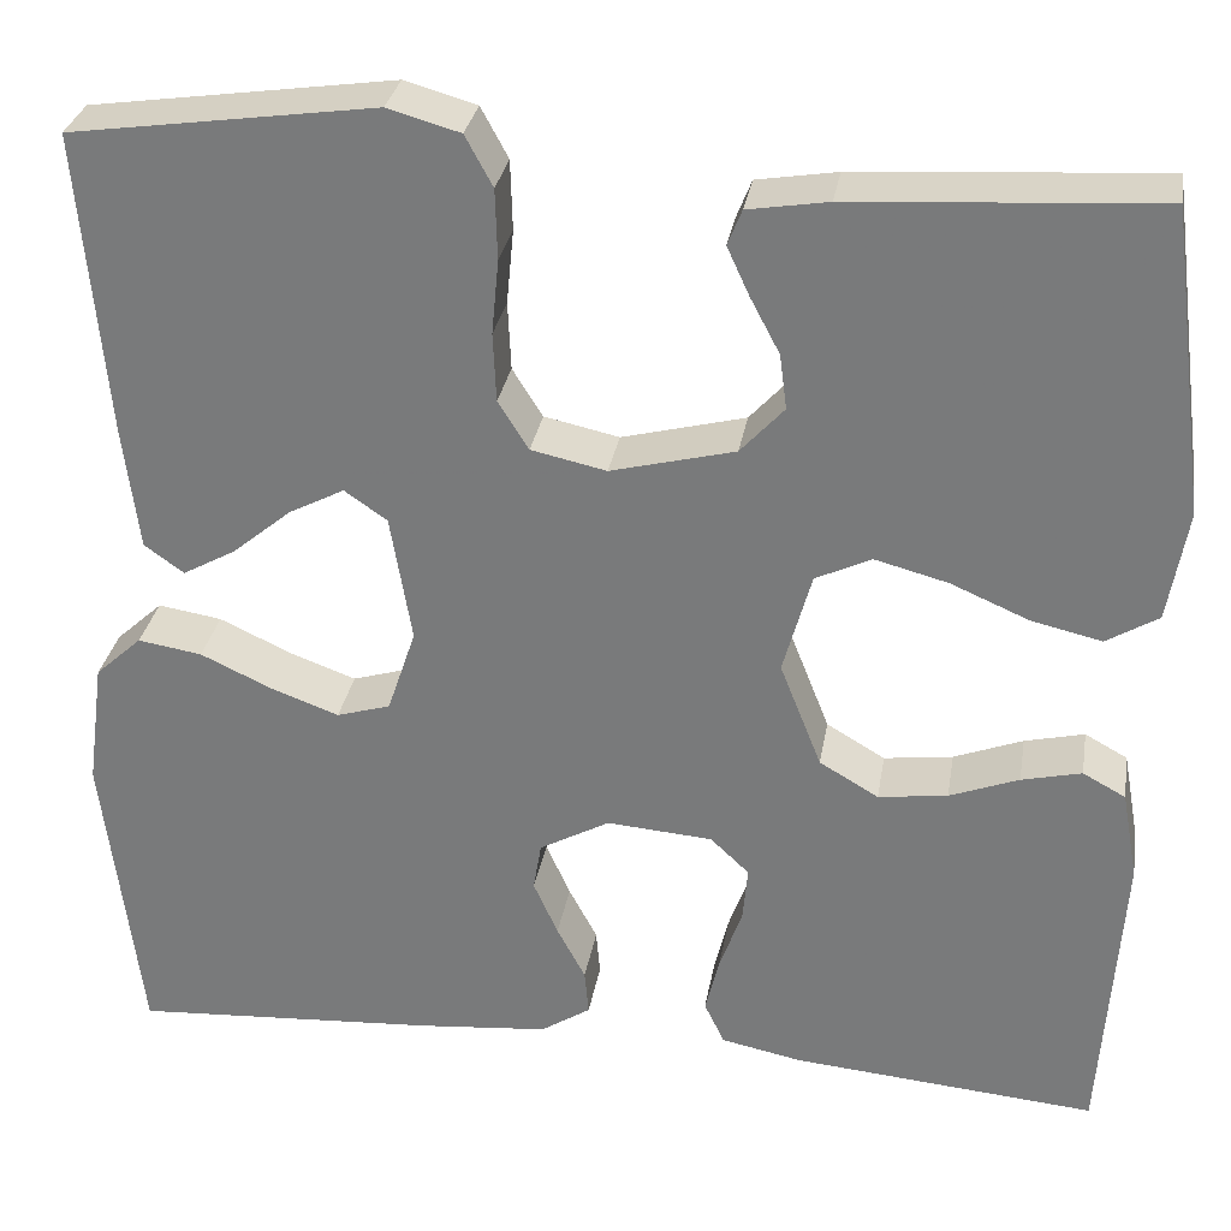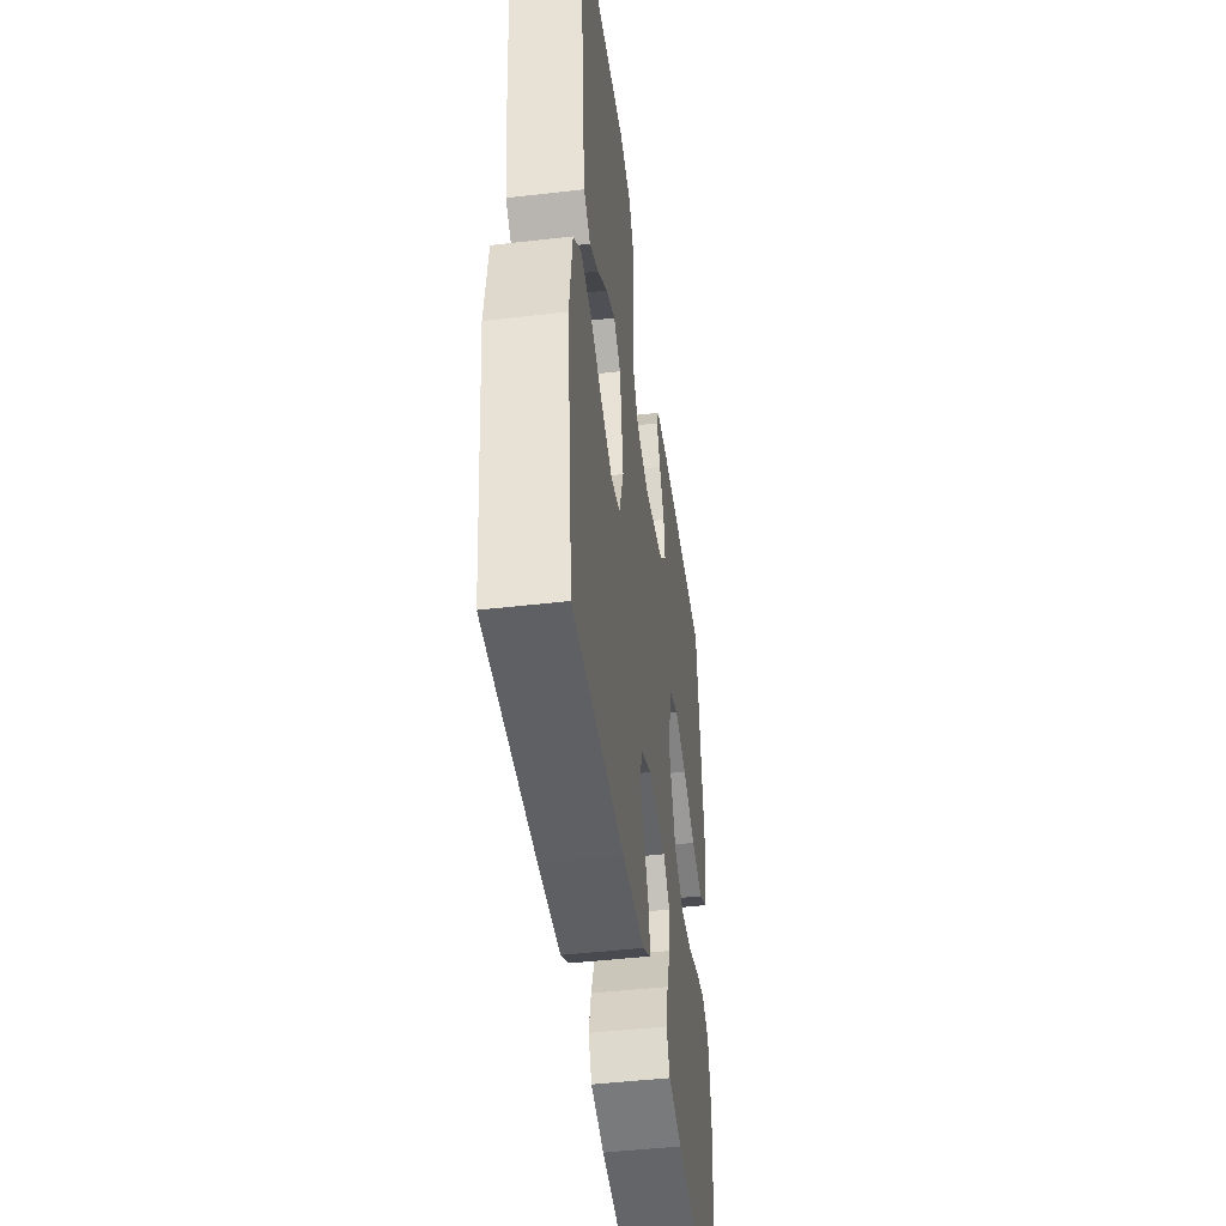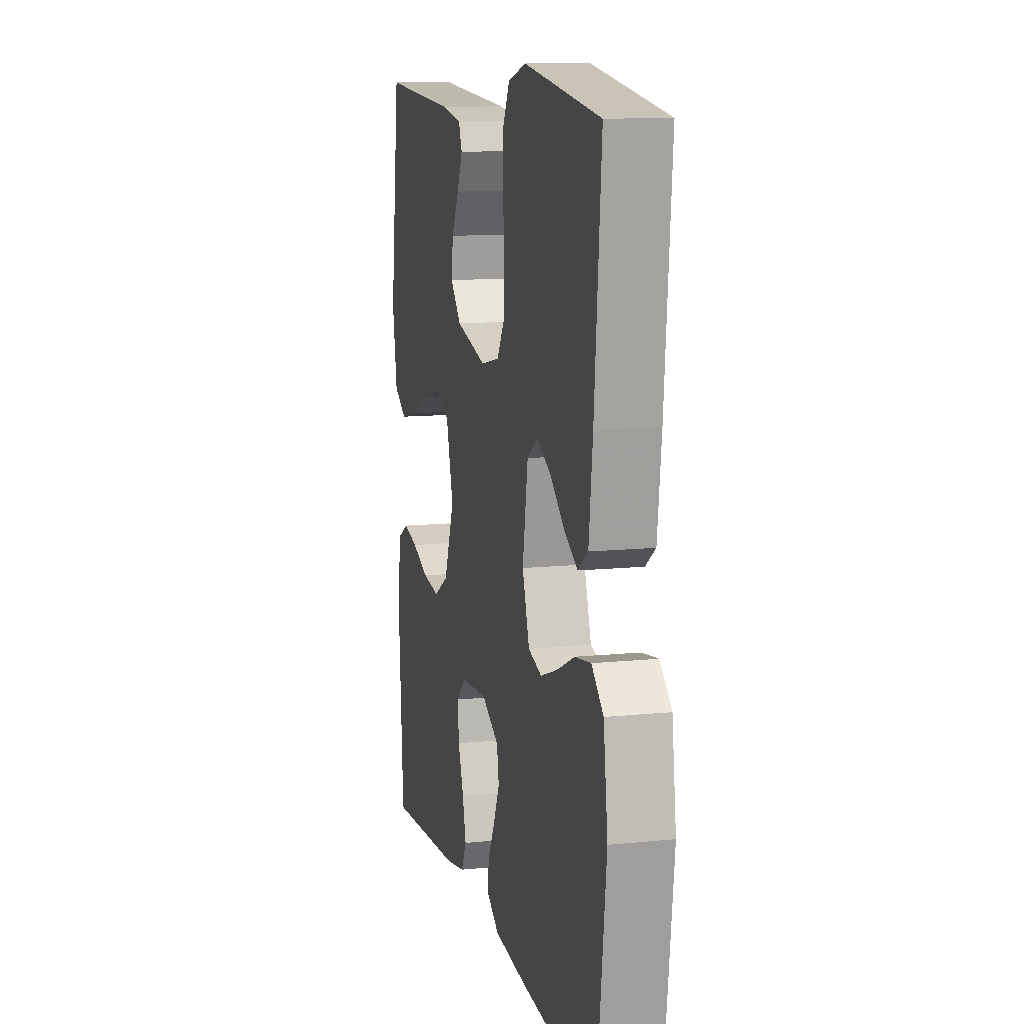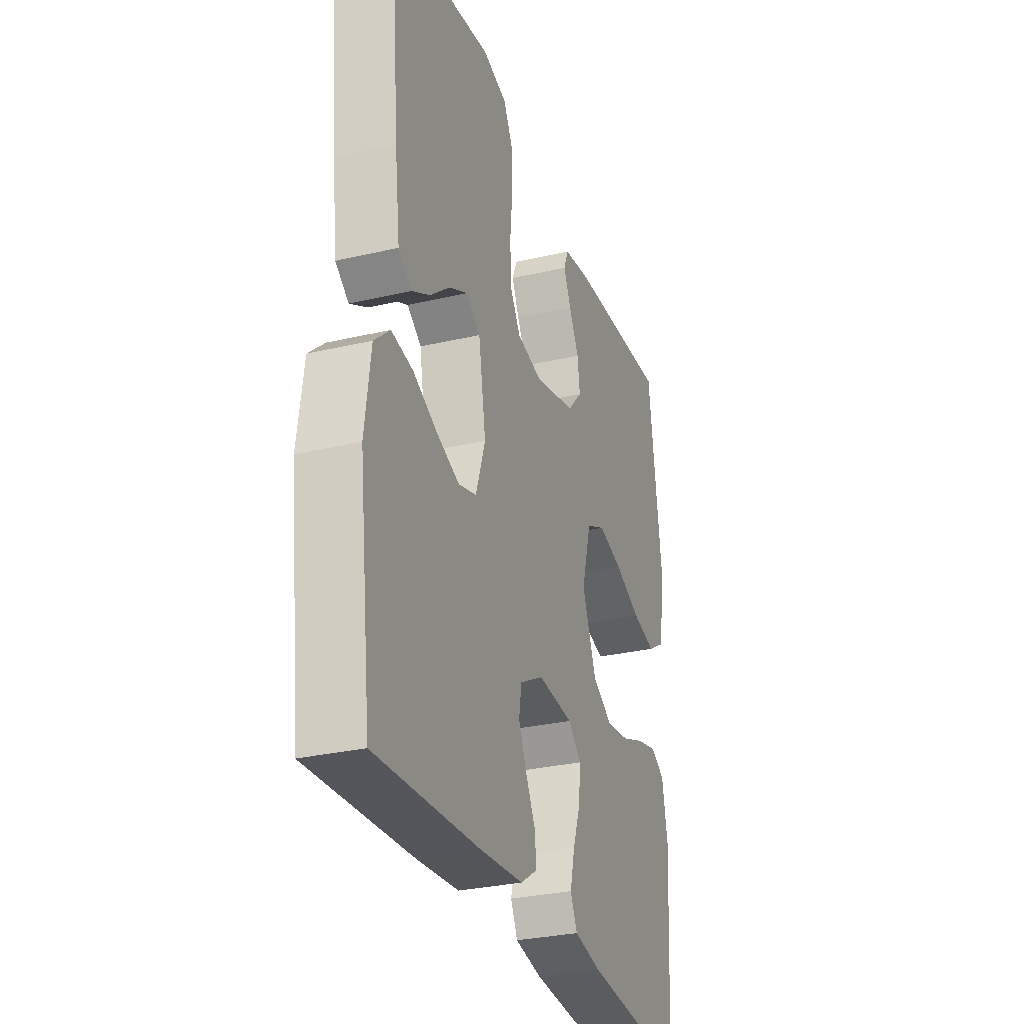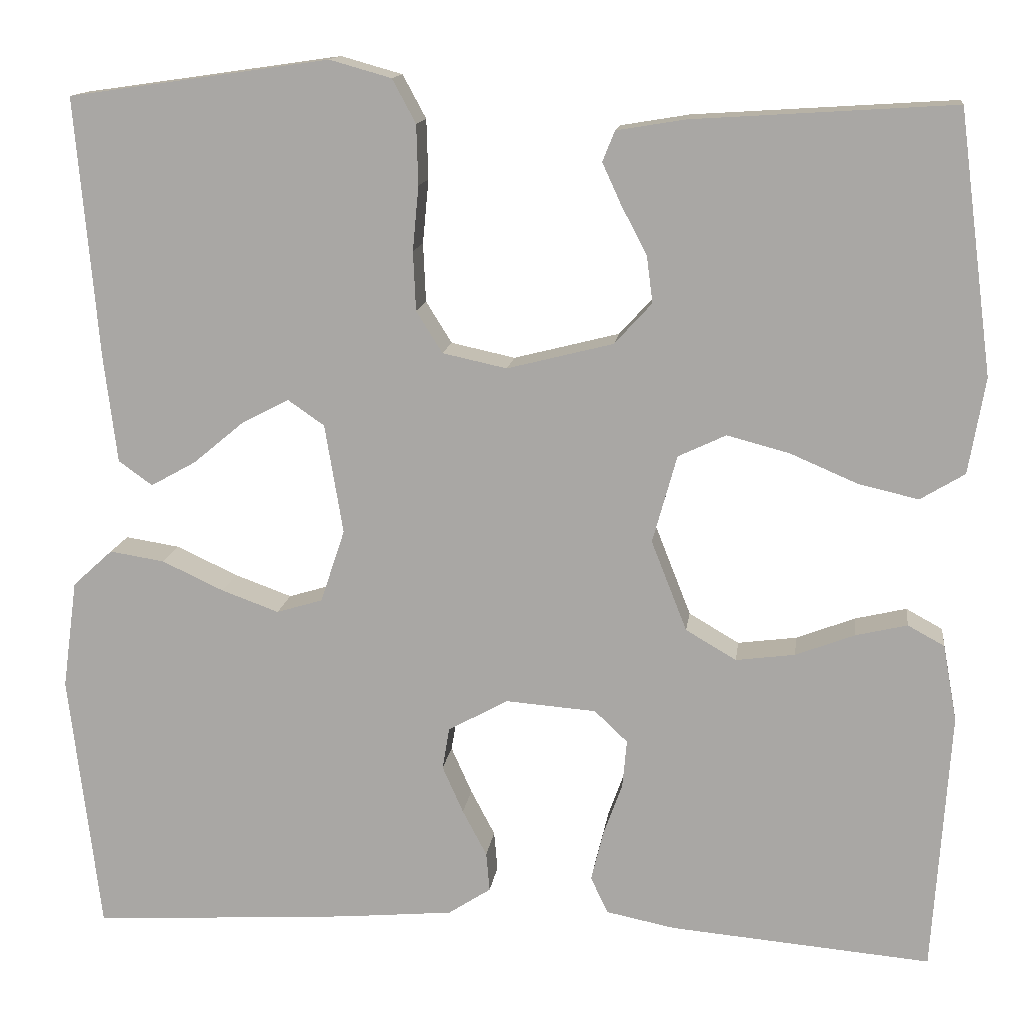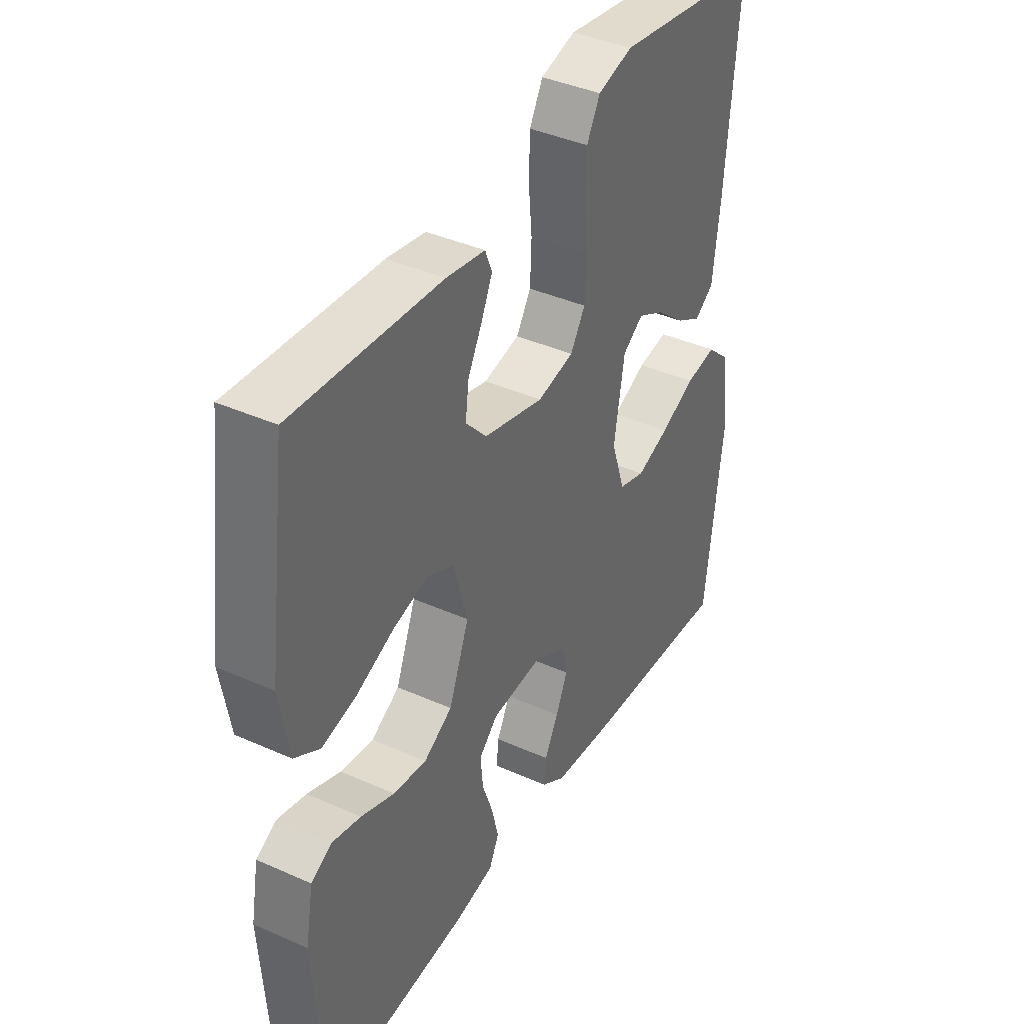
<metadata>
{"format":"obj","ext":"obj","renderer":"f3d","projection":"perspective","resolution":1024,"background":"white","views":[{"elev":30.5,"azim":9.5,"up":"+Z"},{"elev":-46.8,"azim":-82.5,"up":"+Z"},{"elev":11.8,"azim":-103.7,"up":"+Z"},{"elev":-29.8,"azim":-71.1,"up":"+Z"},{"elev":13.6,"azim":7.4,"up":"+Z"},{"elev":39.7,"azim":119.0,"up":"+Z"}]}
</metadata>
<code>
v 0.5 0.07 0.5
v 0.539 0.07 0.2
v 0.52 0.07 0.09
v 0.469 0.07 0.059
v 0.4 0.07 0.075
v 0.323 0.07 0.108
v 0.251 0.07 0.127
v 0.196 0.07 0.101
v 0.168 0.07 0
v 0.209 0.07 -0.104
v 0.267 0.07 -0.138
v 0.335 0.07 -0.129
v 0.403 0.07 -0.103
v 0.462 0.07 -0.089
v 0.504 0.07 -0.112
v 0.52 0.07 -0.2
v 0.5 0.07 -0.5
v 0.2 0.07 -0.474
v 0.121 0.07 -0.458
v 0.101 0.07 -0.416
v 0.115 0.07 -0.359
v 0.137 0.07 -0.298
v 0.142 0.07 -0.243
v 0.104 0.07 -0.207
v 0 0.07 -0.199
v -0.069 0.07 -0.237
v -0.077 0.07 -0.285
v -0.053 0.07 -0.339
v -0.025 0.07 -0.392
v -0.021 0.07 -0.437
v -0.07 0.07 -0.469
v -0.2 0.07 -0.481
v -0.5 0.07 -0.5
v -0.536 0.07 -0.2
v -0.519 0.07 -0.075
v -0.473 0.07 -0.033
v -0.41 0.07 -0.043
v -0.339 0.07 -0.076
v -0.273 0.07 -0.1
v -0.22 0.07 -0.084
v -0.192 0.07 0
v -0.213 0.07 0.126
v -0.255 0.07 0.155
v -0.309 0.07 0.127
v -0.368 0.07 0.078
v -0.42 0.07 0.049
v -0.459 0.07 0.077
v -0.474 0.07 0.2
v -0.5 0.07 0.5
v -0.2 0.07 0.543
v -0.129 0.07 0.523
v -0.102 0.07 0.473
v -0.1 0.07 0.404
v -0.107 0.07 0.33
v -0.104 0.07 0.262
v -0.074 0.07 0.214
v 0 0.07 0.198
v 0.122 0.07 0.229
v 0.165 0.07 0.276
v 0.158 0.07 0.33
v 0.129 0.07 0.385
v 0.107 0.07 0.433
v 0.121 0.07 0.468
v 0.2 0.07 0.481
v 0.5 0 0.5
v 0.539 0 0.2
v 0.52 0 0.09
v 0.469 0 0.059
v 0.4 0 0.075
v 0.323 0 0.108
v 0.251 0 0.127
v 0.196 0 0.101
v 0.168 0 0
v 0.209 0 -0.104
v 0.267 0 -0.138
v 0.335 0 -0.129
v 0.403 0 -0.103
v 0.462 0 -0.089
v 0.504 0 -0.112
v 0.52 0 -0.2
v 0.5 0 -0.5
v 0.2 0 -0.474
v 0.121 0 -0.458
v 0.101 0 -0.416
v 0.115 0 -0.359
v 0.137 0 -0.298
v 0.142 0 -0.243
v 0.104 0 -0.207
v 0 0 -0.199
v -0.069 0 -0.237
v -0.077 0 -0.285
v -0.053 0 -0.339
v -0.025 0 -0.392
v -0.021 0 -0.437
v -0.07 0 -0.469
v -0.2 0 -0.481
v -0.5 0 -0.5
v -0.536 0 -0.2
v -0.519 0 -0.075
v -0.473 0 -0.033
v -0.41 0 -0.043
v -0.339 0 -0.076
v -0.273 0 -0.1
v -0.22 0 -0.084
v -0.192 0 0
v -0.213 0 0.126
v -0.255 0 0.155
v -0.309 0 0.127
v -0.368 0 0.078
v -0.42 0 0.049
v -0.459 0 0.077
v -0.474 0 0.2
v -0.5 0 0.5
v -0.2 0 0.543
v -0.129 0 0.523
v -0.102 0 0.473
v -0.1 0 0.404
v -0.107 0 0.33
v -0.104 0 0.262
v -0.074 0 0.214
v 0 0 0.198
v 0.122 0 0.229
v 0.165 0 0.276
v 0.158 0 0.33
v 0.129 0 0.385
v 0.107 0 0.433
v 0.121 0 0.468
v 0.2 0 0.481
f 60 61 62 63
f 60 63 64 1
f 51 52 53 54
f 51 54 55
f 50 51 55
f 49 50 55
f 48 49 55 56
f 44 45 46 47
f 43 44 47 48
f 35 36 37 38
f 35 38 39
f 34 35 39
f 33 34 39 40
f 31 32 33 40
f 28 29 30 31
f 27 28 31 40
f 19 20 21 22
f 17 18 19 22
f 17 22 23
f 16 17 23 24
f 12 13 14 15
f 11 12 15 16
f 3 4 5 6
f 3 6 7
f 2 3 7
f 59 60 1 2
f 58 59 2 7
f 57 58 7 8
f 43 48 56 57
f 42 43 57 8
f 41 42 8 9
f 26 27 40 41
f 25 26 41 9
f 11 16 24 25
f 10 11 25
f 9 10 25
f 127 126 125 124
f 65 128 127 124
f 118 117 116 115
f 119 118 115
f 119 115 114
f 119 114 113
f 120 119 113 112
f 111 110 109 108
f 112 111 108 107
f 102 101 100 99
f 103 102 99
f 103 99 98
f 104 103 98 97
f 104 97 96 95
f 95 94 93 92
f 104 95 92 91
f 86 85 84 83
f 86 83 82 81
f 87 86 81
f 88 87 81 80
f 79 78 77 76
f 80 79 76 75
f 70 69 68 67
f 71 70 67
f 71 67 66
f 66 65 124 123
f 71 66 123 122
f 72 71 122 121
f 121 120 112 107
f 72 121 107 106
f 73 72 106 105
f 105 104 91 90
f 73 105 90 89
f 89 88 80 75
f 89 75 74
f 89 74 73
f 1 65 66 2
f 2 66 67 3
f 3 67 68 4
f 4 68 69 5
f 5 69 70 6
f 6 70 71 7
f 7 71 72 8
f 8 72 73 9
f 9 73 74 10
f 10 74 75 11
f 11 75 76 12
f 12 76 77 13
f 13 77 78 14
f 14 78 79 15
f 15 79 80 16
f 16 80 81 17
f 17 81 82 18
f 18 82 83 19
f 19 83 84 20
f 20 84 85 21
f 21 85 86 22
f 22 86 87 23
f 23 87 88 24
f 24 88 89 25
f 25 89 90 26
f 26 90 91 27
f 27 91 92 28
f 28 92 93 29
f 29 93 94 30
f 30 94 95 31
f 31 95 96 32
f 32 96 97 33
f 33 97 98 34
f 34 98 99 35
f 35 99 100 36
f 36 100 101 37
f 37 101 102 38
f 38 102 103 39
f 39 103 104 40
f 40 104 105 41
f 41 105 106 42
f 42 106 107 43
f 43 107 108 44
f 44 108 109 45
f 45 109 110 46
f 46 110 111 47
f 47 111 112 48
f 48 112 113 49
f 49 113 114 50
f 50 114 115 51
f 51 115 116 52
f 52 116 117 53
f 53 117 118 54
f 54 118 119 55
f 55 119 120 56
f 56 120 121 57
f 57 121 122 58
f 58 122 123 59
f 59 123 124 60
f 60 124 125 61
f 61 125 126 62
f 62 126 127 63
f 63 127 128 64
f 64 128 65 1

</code>
